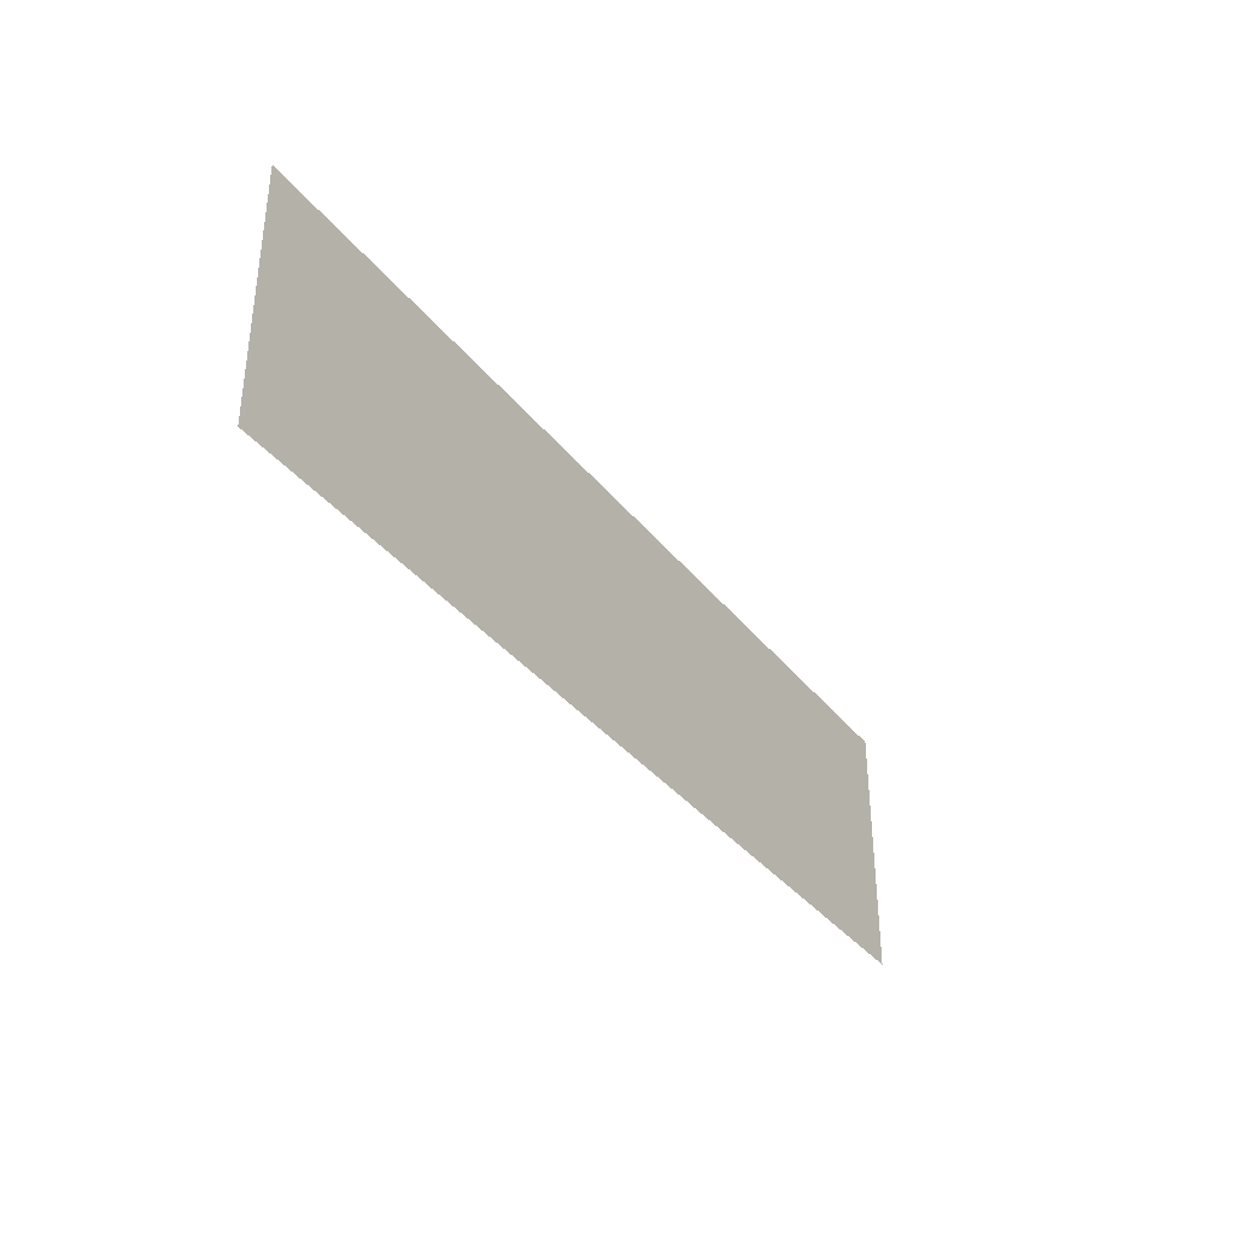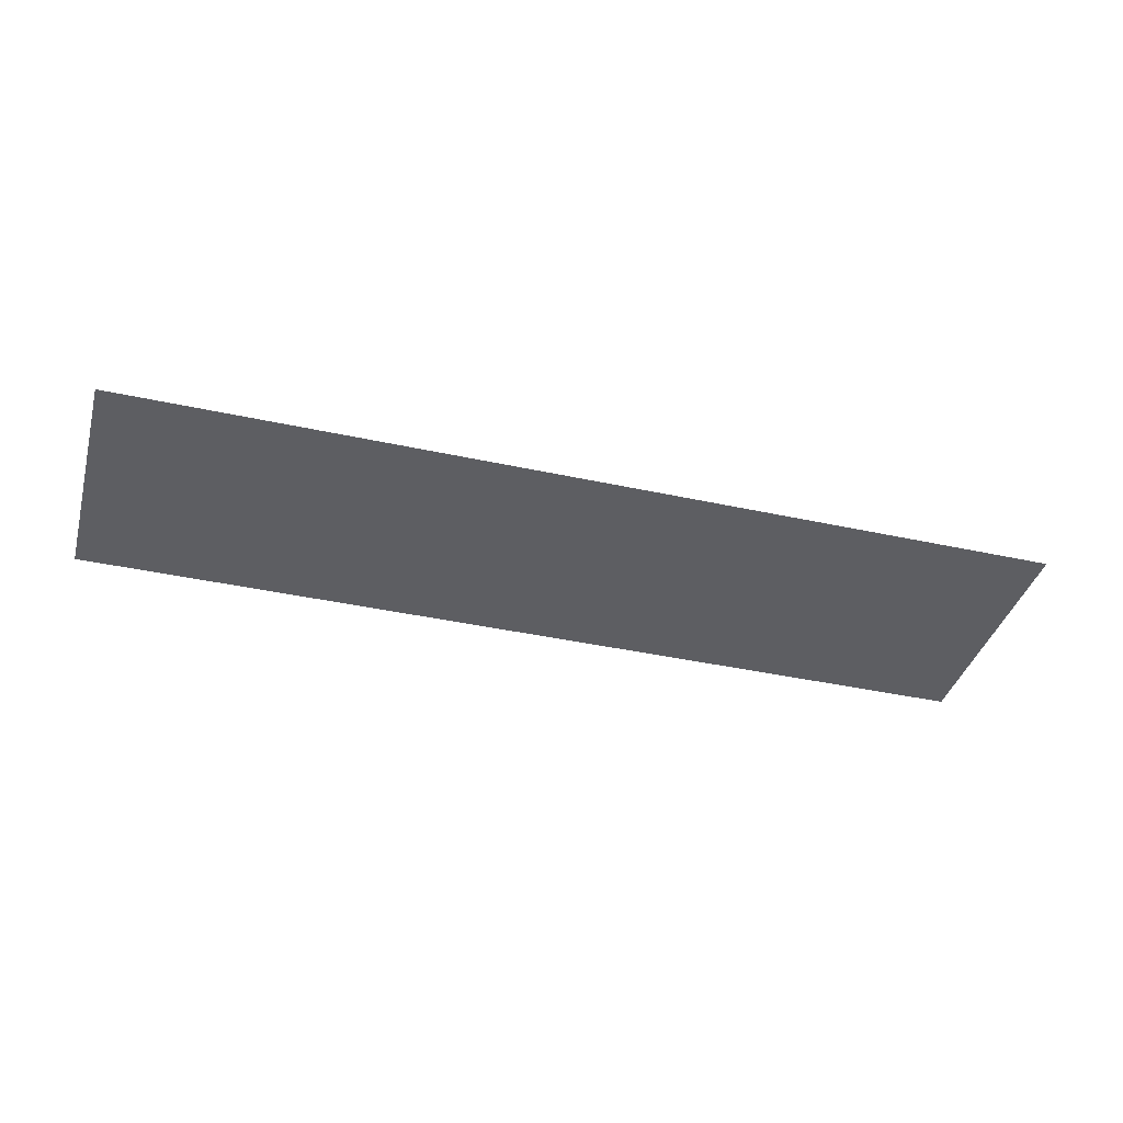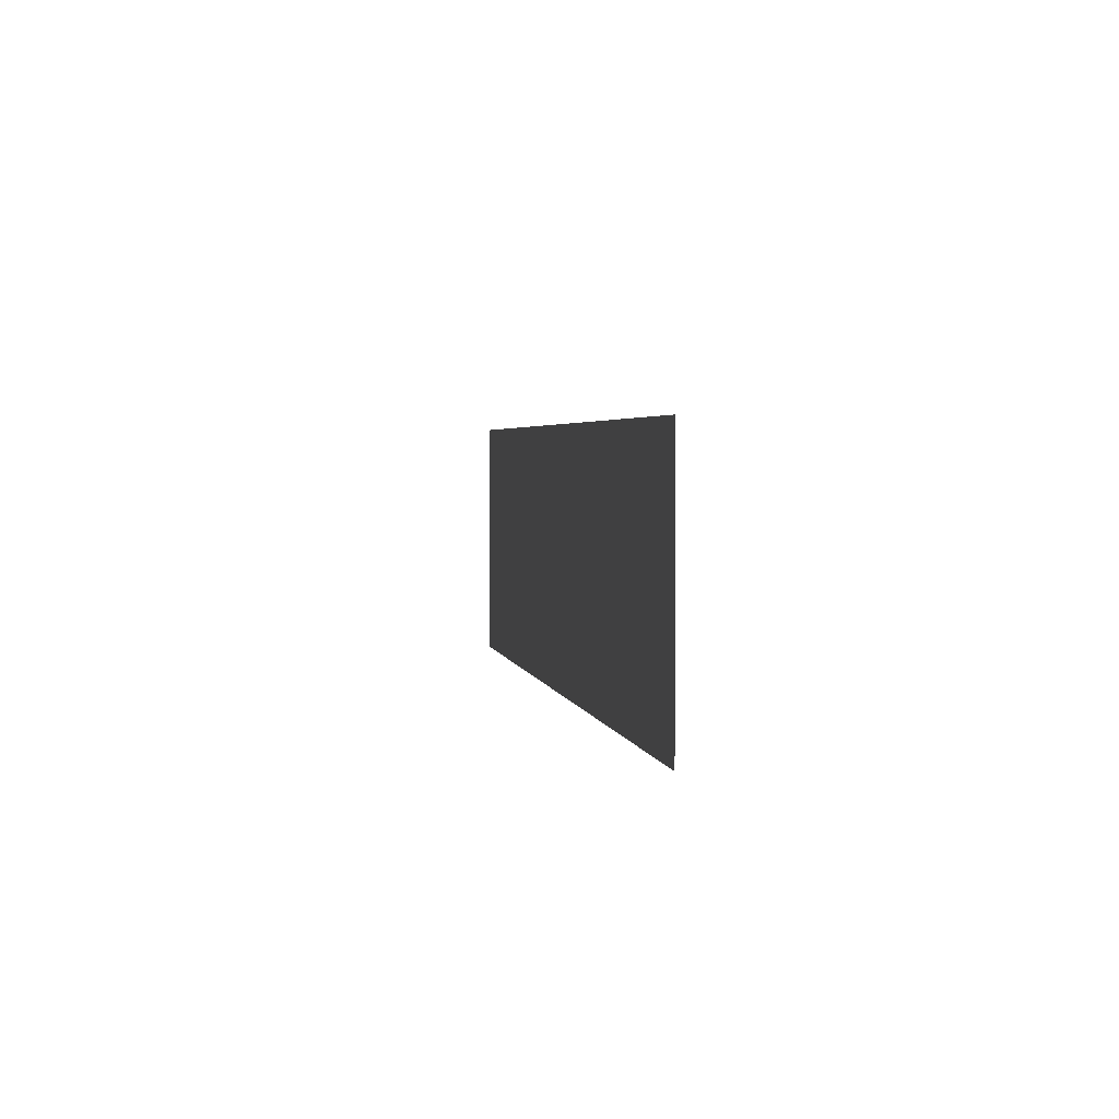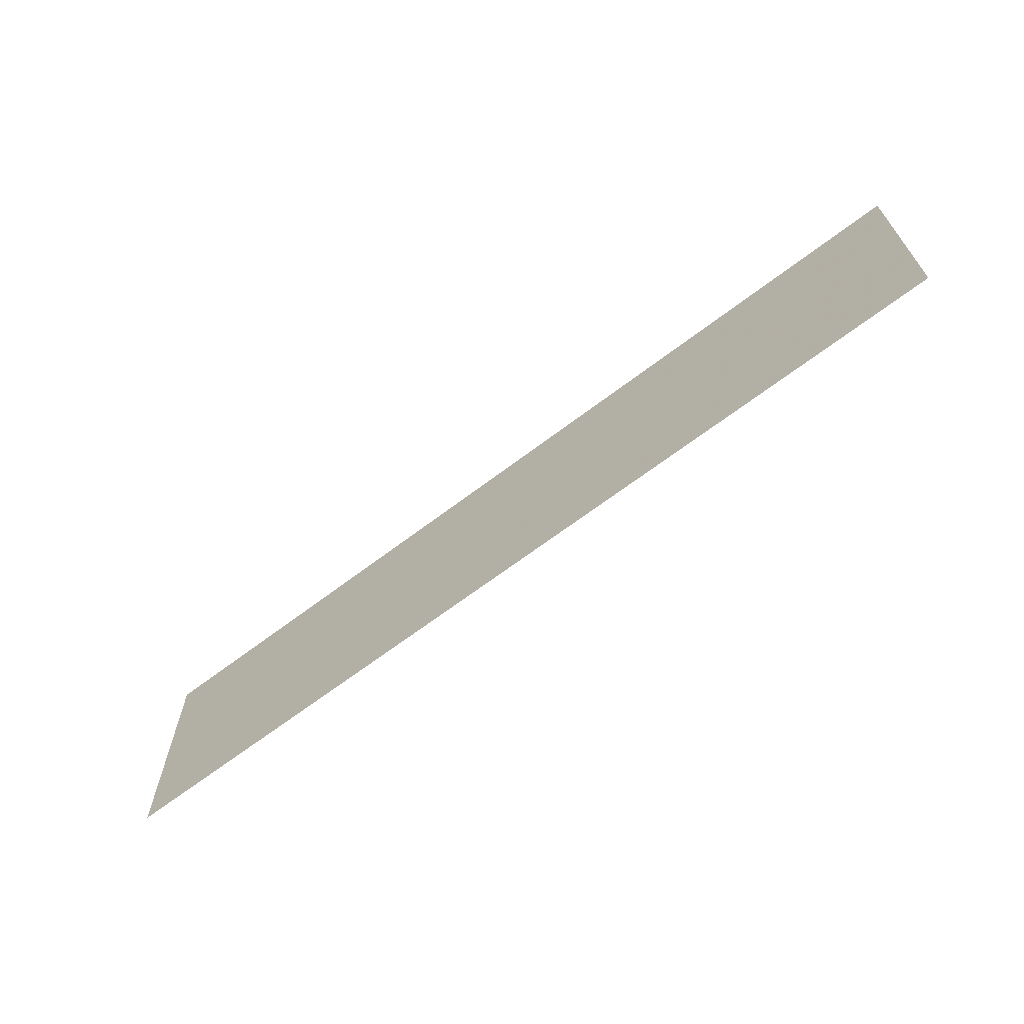
<metadata>
{"format":"obj","ext":"obj","renderer":"f3d","projection":"perspective","resolution":1024,"background":"white","views":[{"elev":-35.6,"azim":-57.3,"up":"+Z"},{"elev":-38.8,"azim":164.5,"up":"+Y"},{"elev":3.0,"azim":80.0,"up":"+Z"},{"elev":-65.9,"azim":-142.5,"up":"+Z"}]}
</metadata>
<code>
o Plane
v -0.1863 0 0.05
v 0.1863 0 0.05
v -0.1863 0 -0.05
v 0.1863 0 -0.05
f 1 2 4 3

</code>
